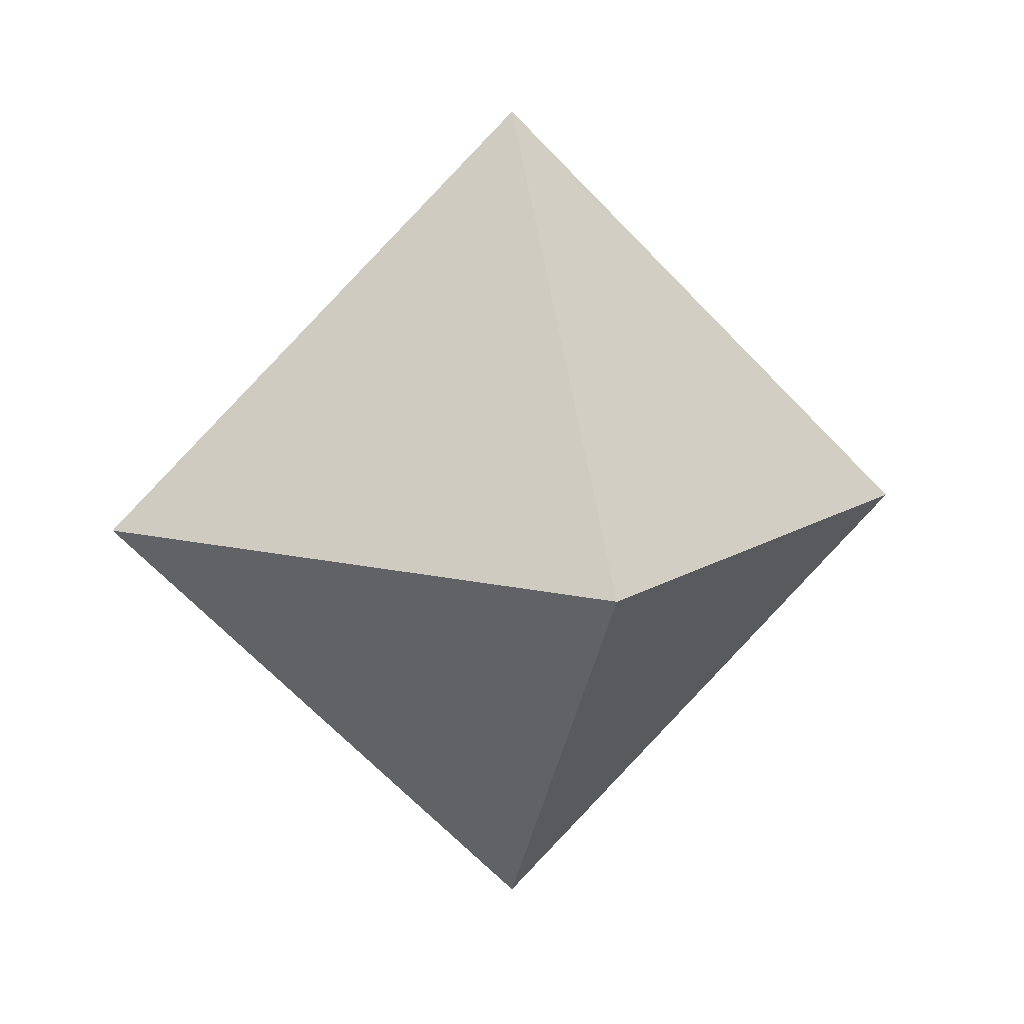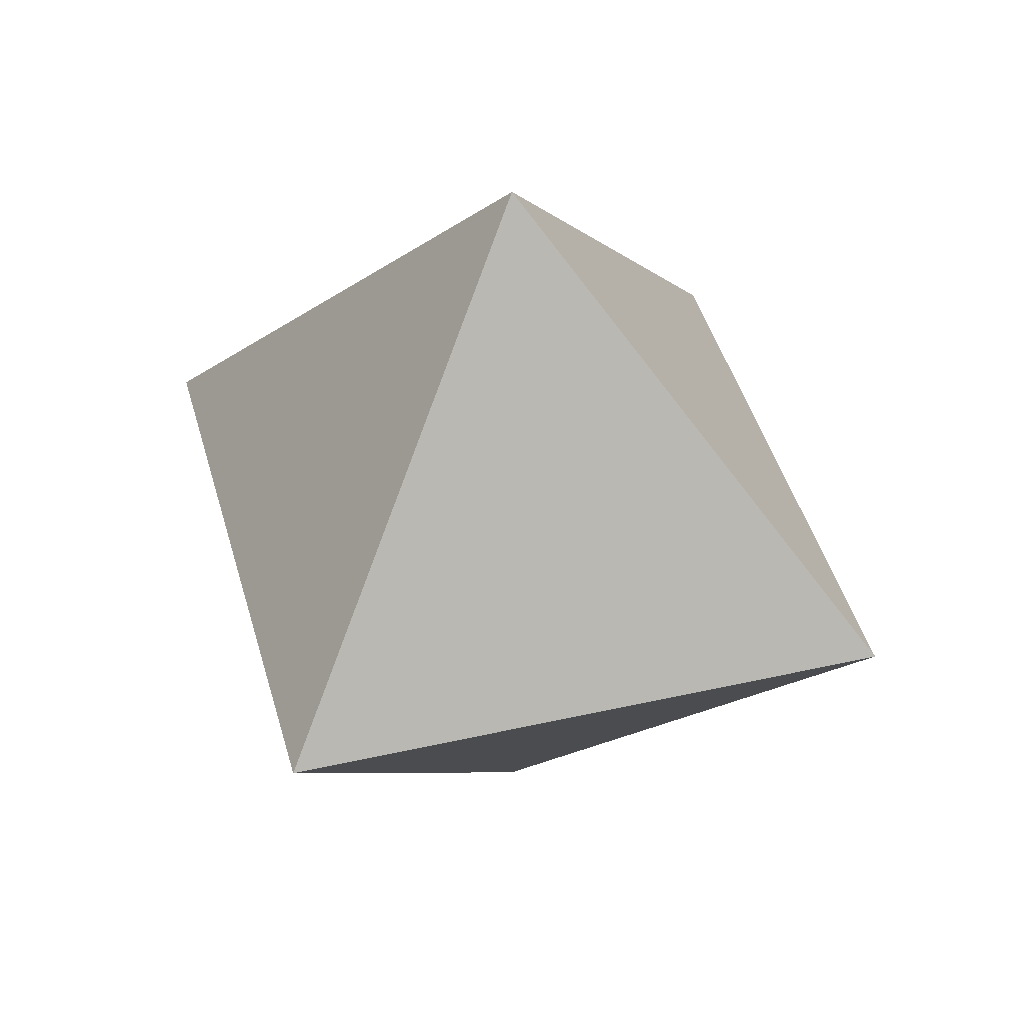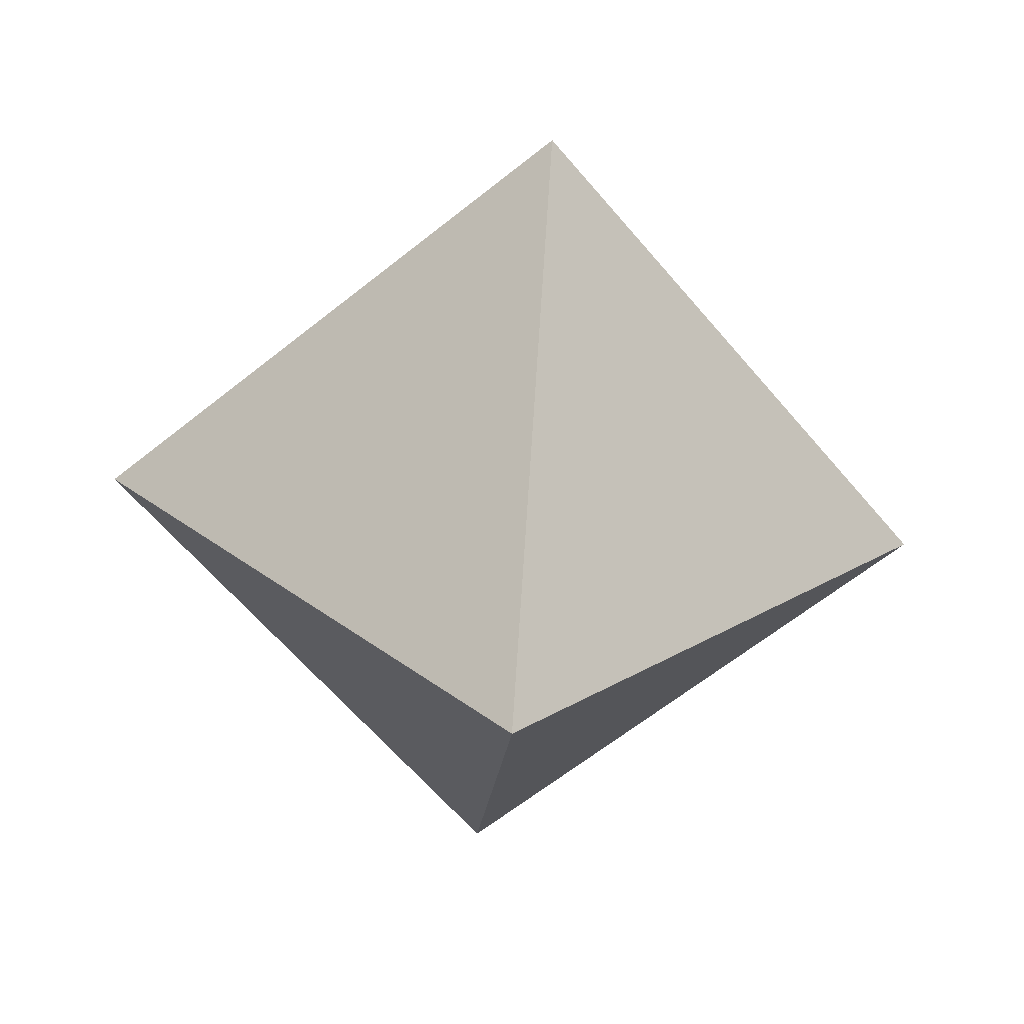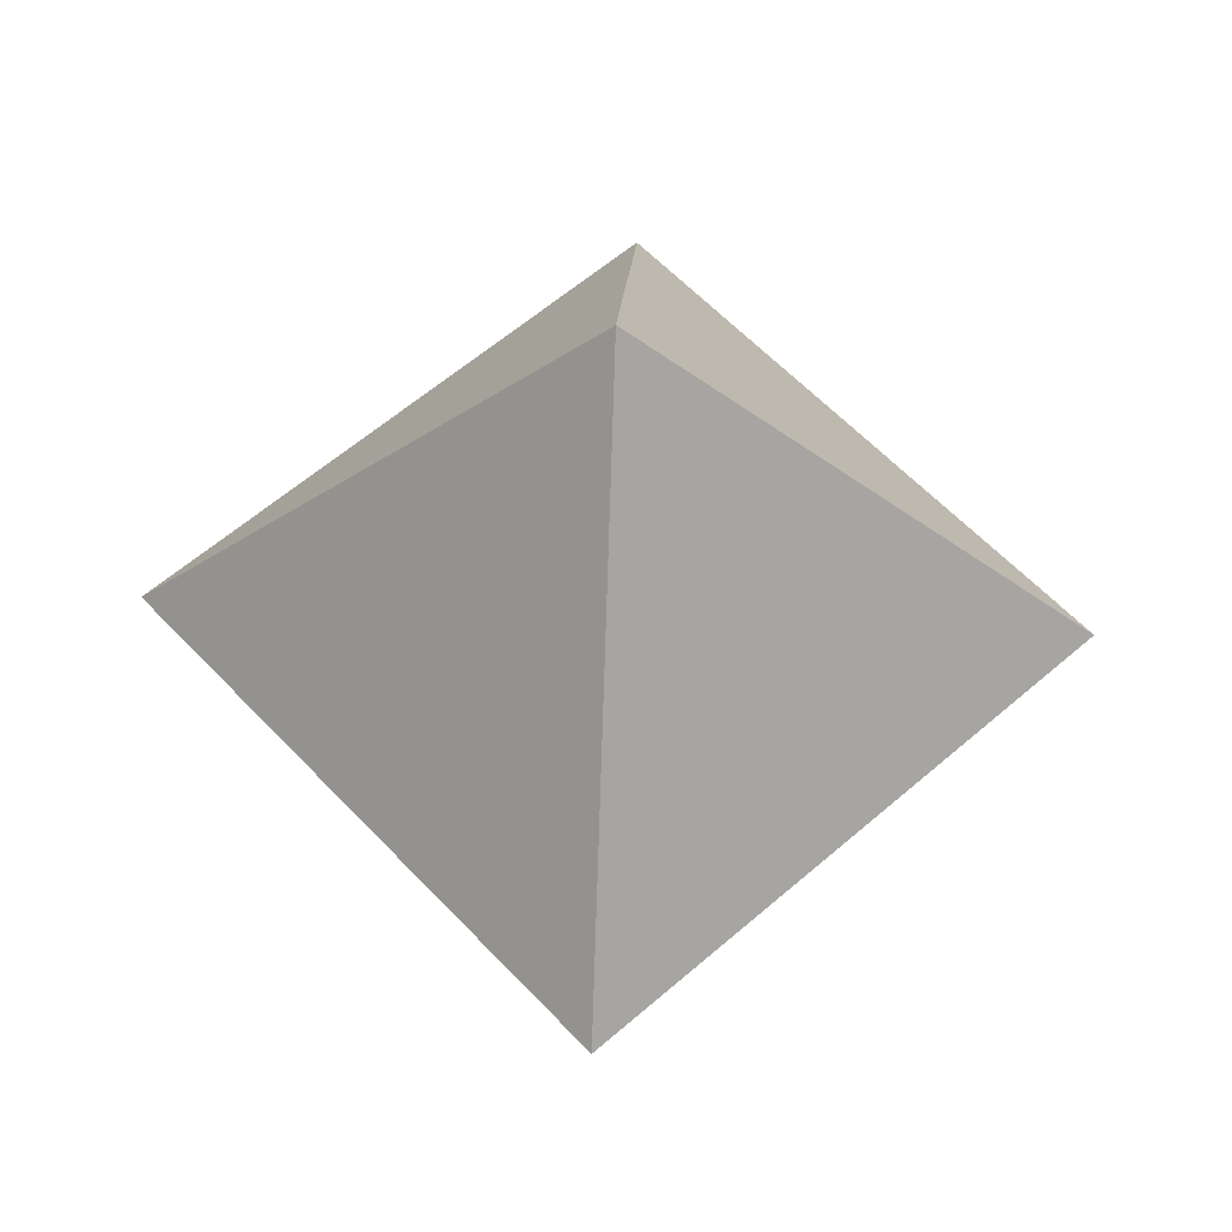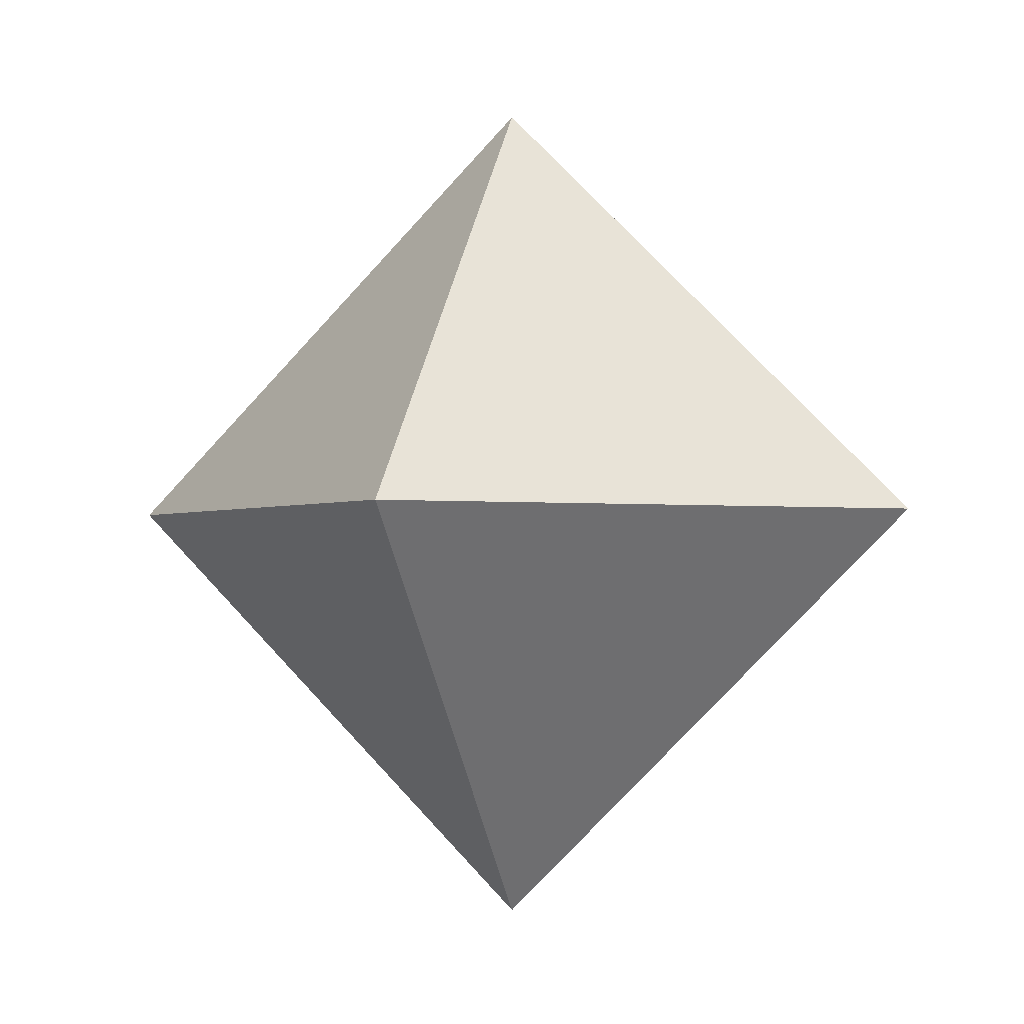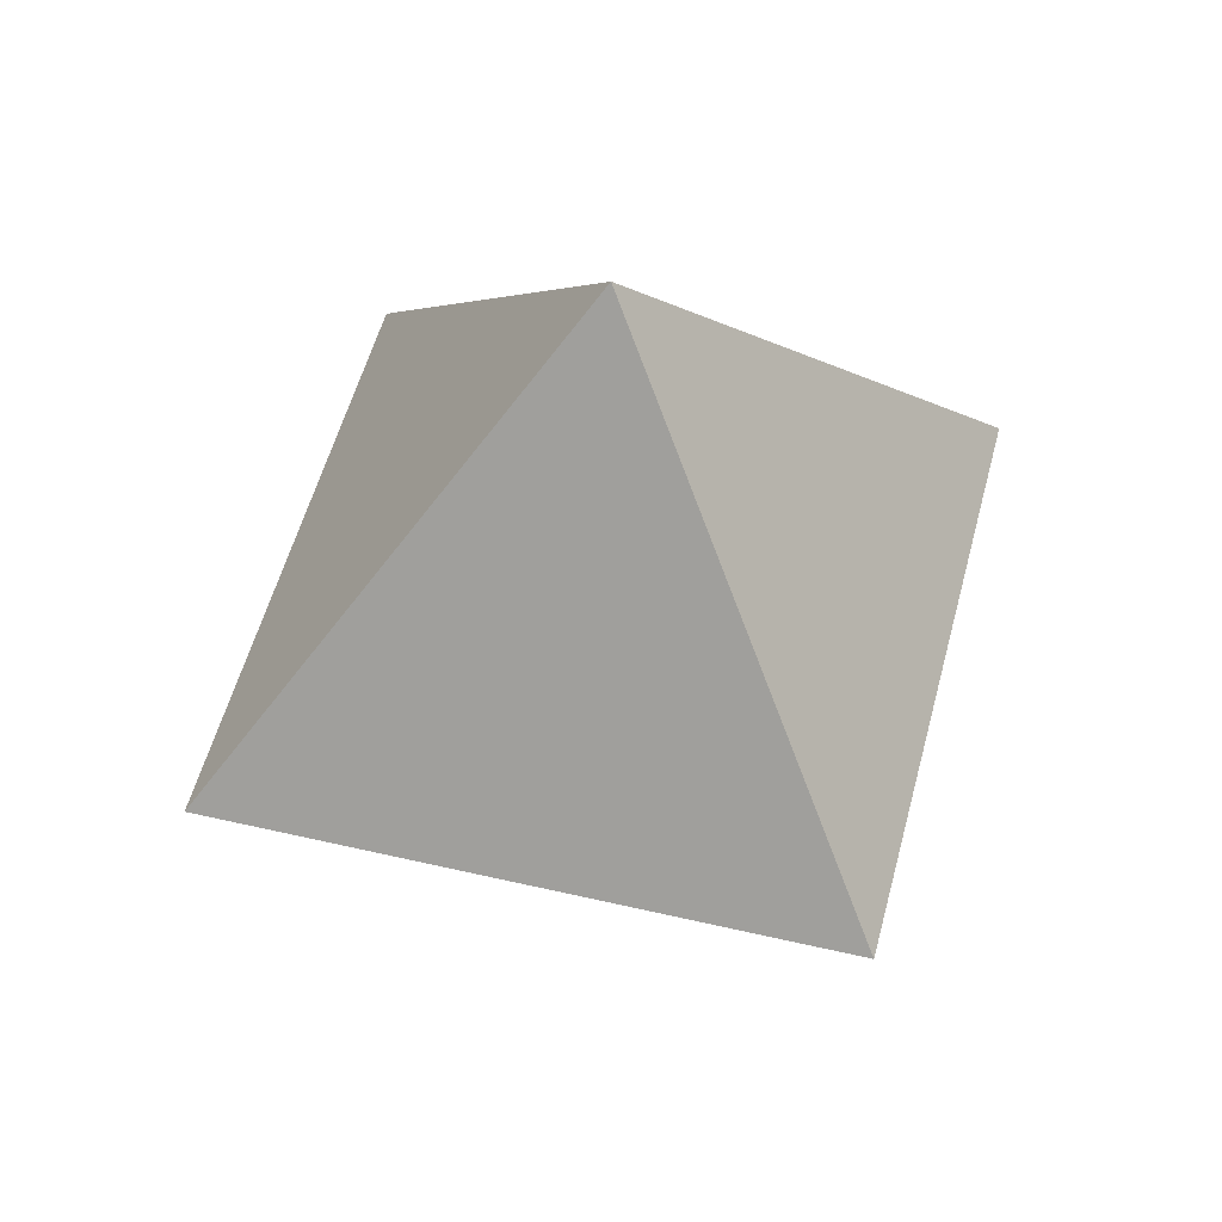
<metadata>
{"format":"obj","ext":"obj","renderer":"f3d","projection":"perspective","resolution":1024,"background":"white","views":[{"elev":11.5,"azim":-103.1,"up":"+Y"},{"elev":43.6,"azim":-60.0,"up":"+Y"},{"elev":-60.9,"azim":174.6,"up":"+Z"},{"elev":57.8,"azim":-177.3,"up":"+Z"},{"elev":-1.6,"azim":-72.8,"up":"+Y"},{"elev":52.1,"azim":-30.8,"up":"+Y"}]}
</metadata>
<code>
v 30 20 20
v 20 10 20
v 10 20 20
v 20 30 20
v 20 20 30
v 20 20 10
f 2 1 5
f 3 2 5
f 4 3 5
f 1 4 5
f 1 2 6
f 2 3 6
f 3 4 6
f 4 1 6

</code>
